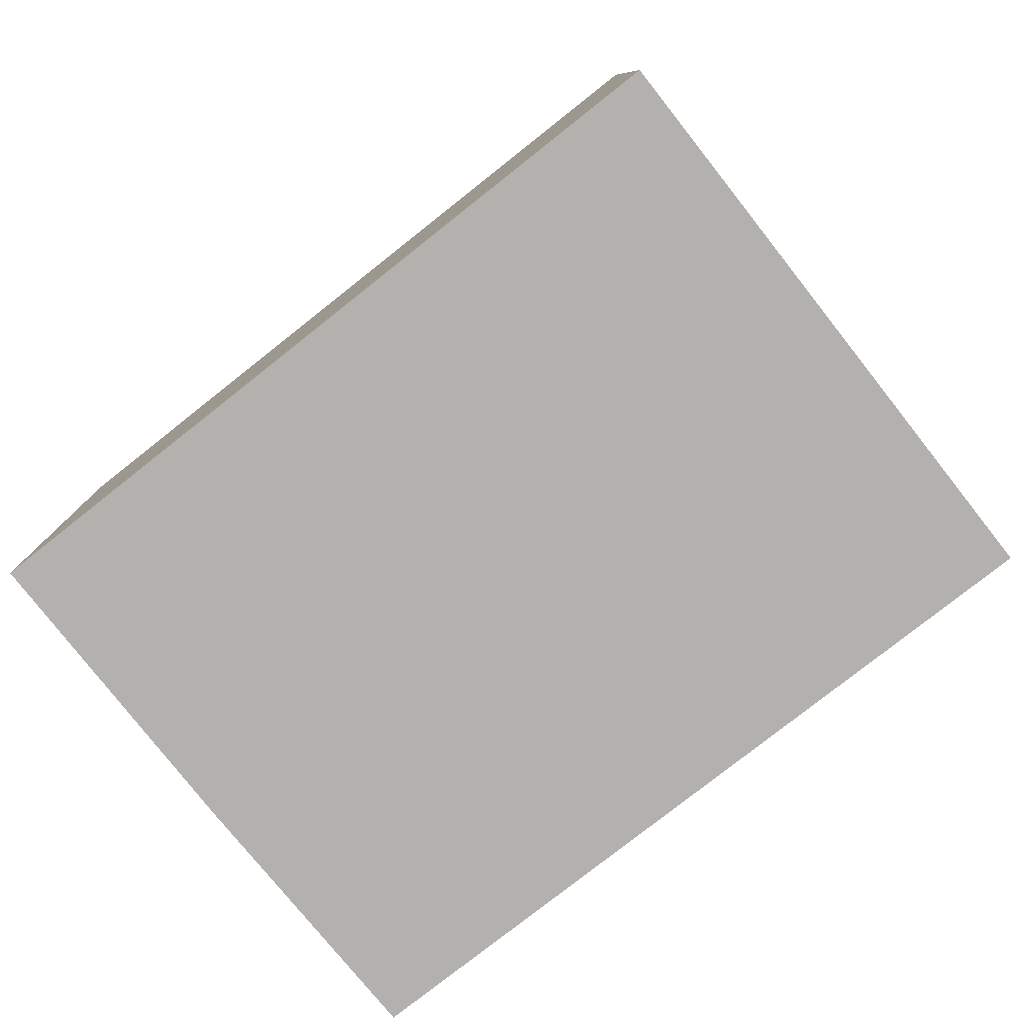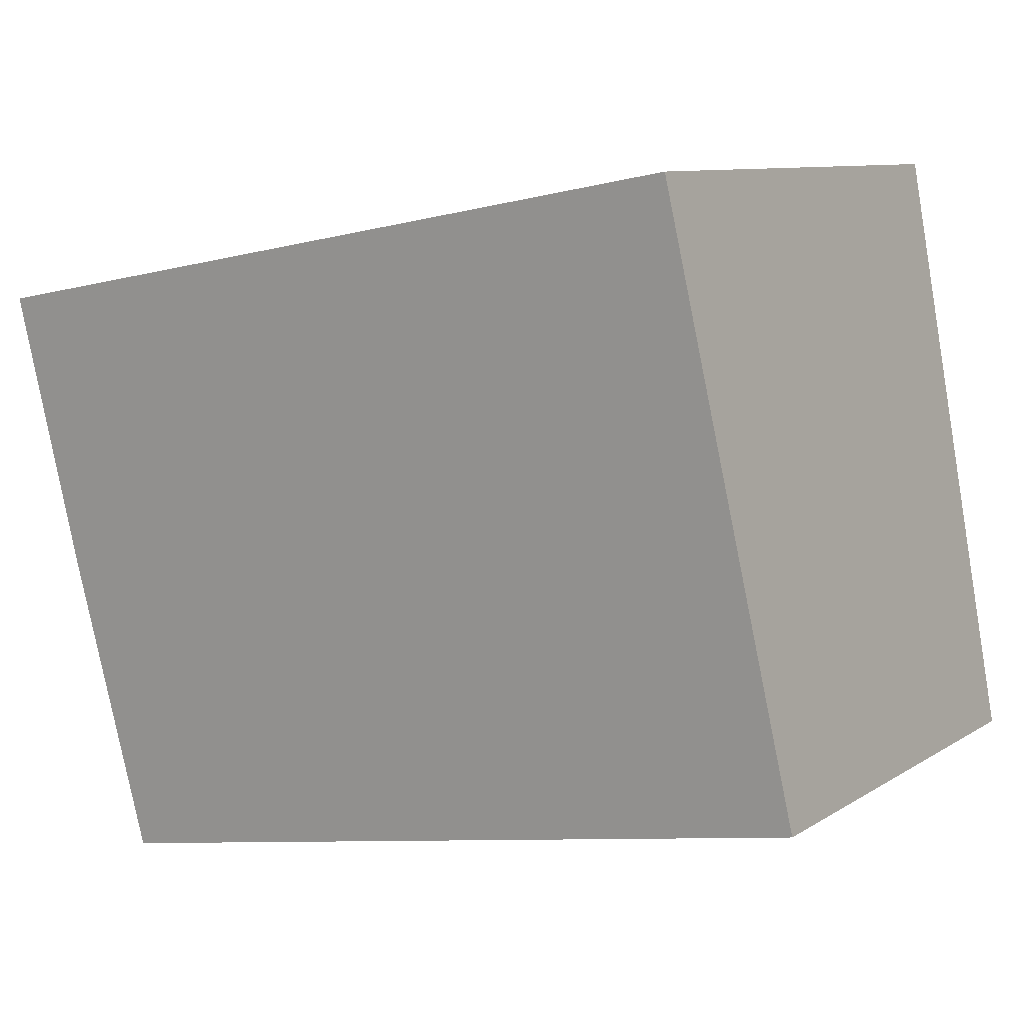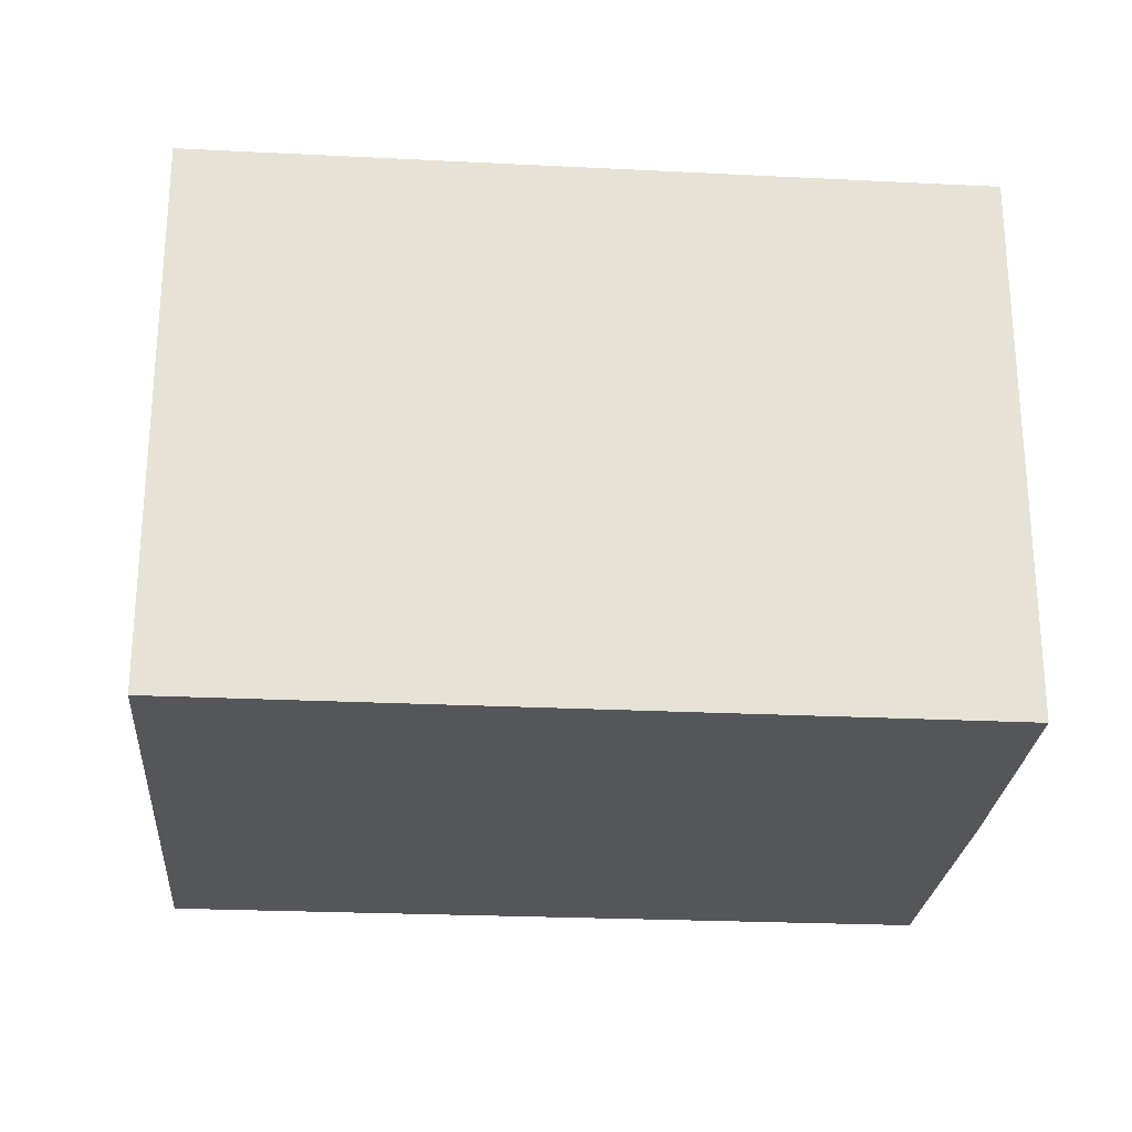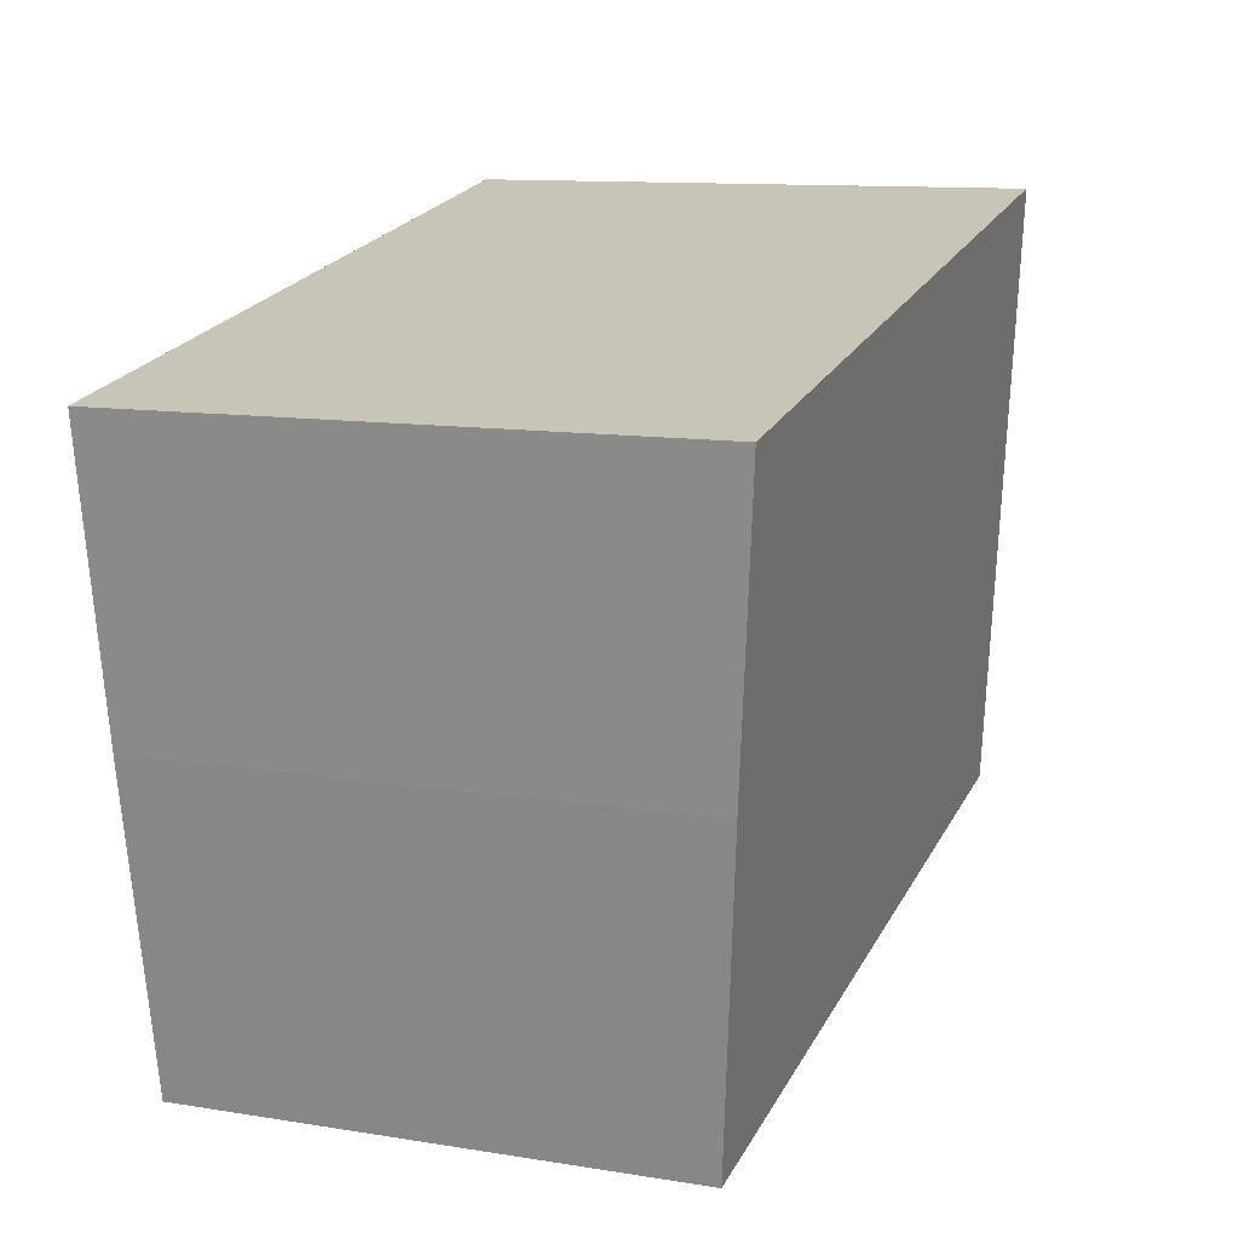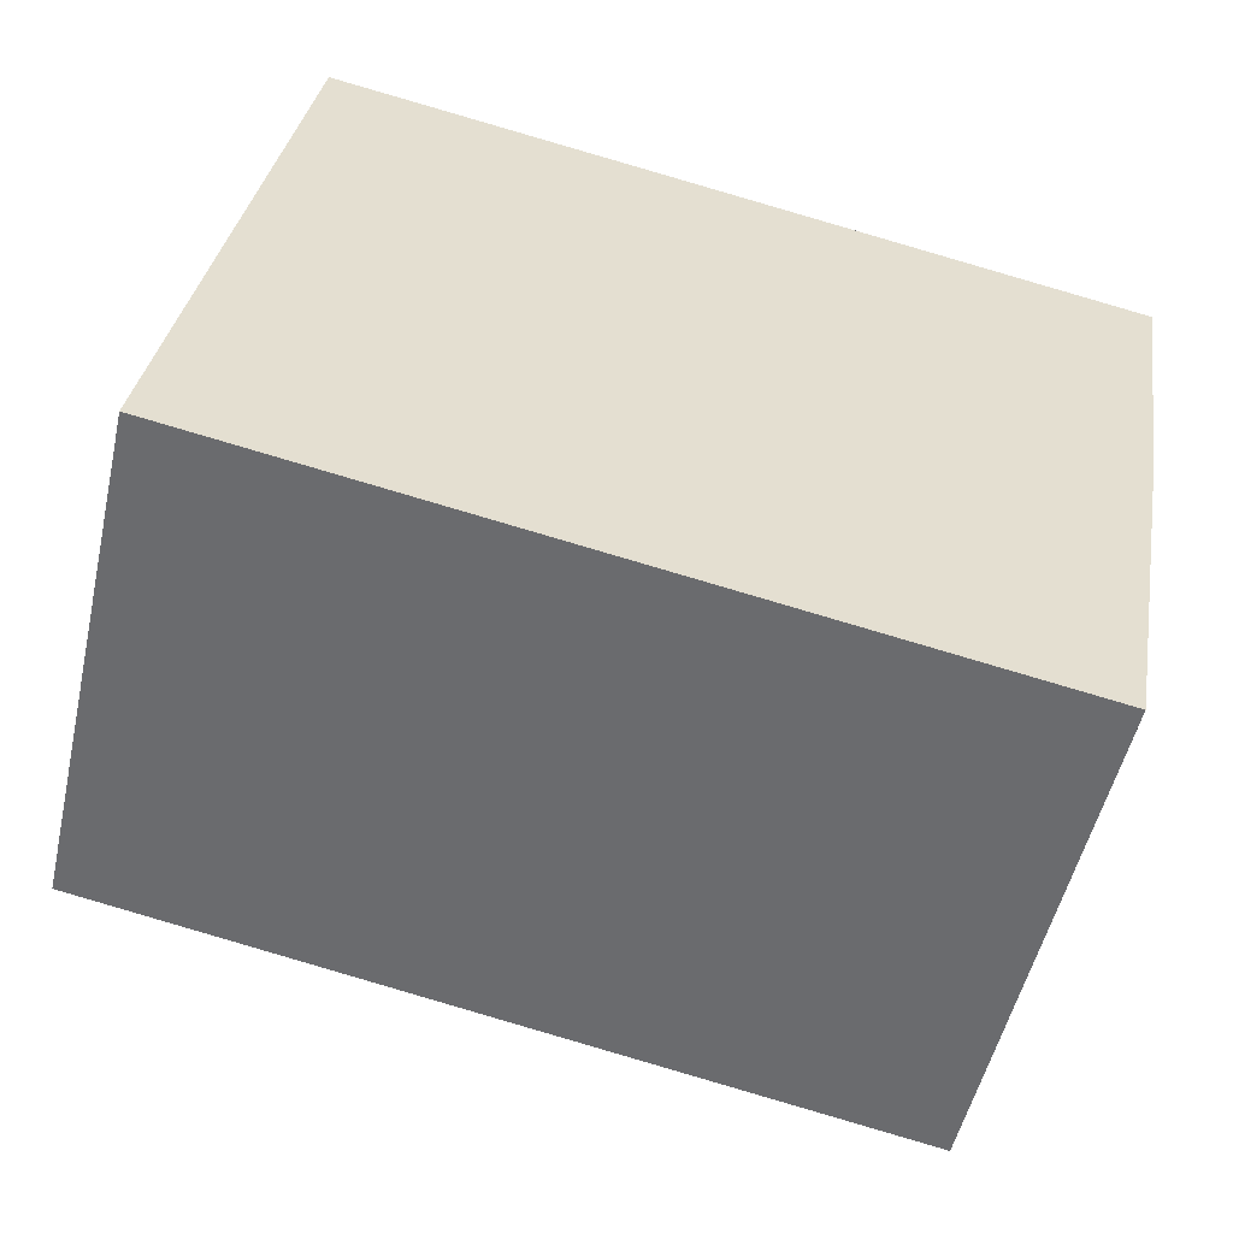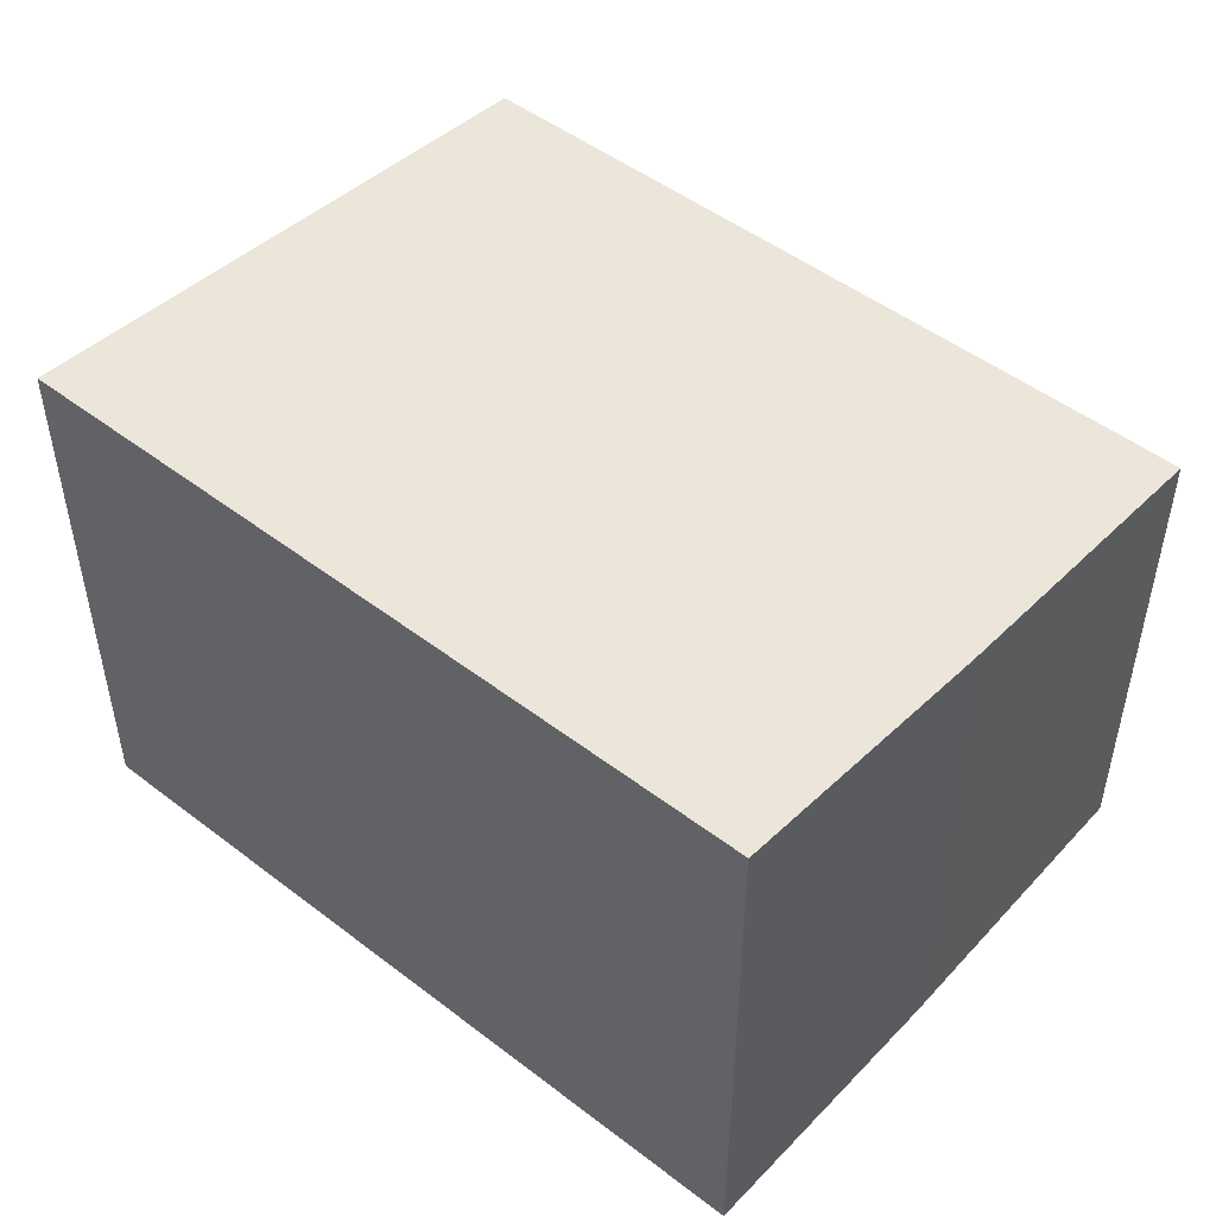
<metadata>
{"format":"obj","ext":"obj","renderer":"f3d","projection":"perspective","resolution":1024,"background":"white","views":[{"elev":-79.3,"azim":-131.6,"up":"+Y"},{"elev":9.4,"azim":-147.4,"up":"+Z"},{"elev":-25.1,"azim":5.6,"up":"+Y"},{"elev":11.4,"azim":111.6,"up":"+Z"},{"elev":-52.6,"azim":-12.8,"up":"+Z"},{"elev":49.0,"azim":50.6,"up":"+Y"}]}
</metadata>
<code>
v  0 5.718 3.501e-16
v  9.67 6.061 1.993
v  9.02 5.718 -1.603
v  10.2 6.373 5.273
v  1.334 6.375 6.873
v  1.243 6.375 6.889
v  10.2 -3.229e-16 5.273
v  9.67 -1.22e-16 1.993
v  9.02 9.816e-17 -1.603
v  0 0 0
v  1.243 -4.218e-16 6.889
v  1.334 -4.208e-16 6.873
g defaultobject
f 1 2 3
f 2 1 4
f 4 1 5
f 5 1 6
f 7 2 4
f 2 7 8
f 8 3 2
f 3 8 9
f 9 1 3
f 1 9 10
f 1 11 6
f 11 1 10
f 11 5 6
f 5 11 4
f 4 11 7
f 7 11 12
f 8 10 9
f 10 8 7
f 10 7 12
f 10 12 11

</code>
